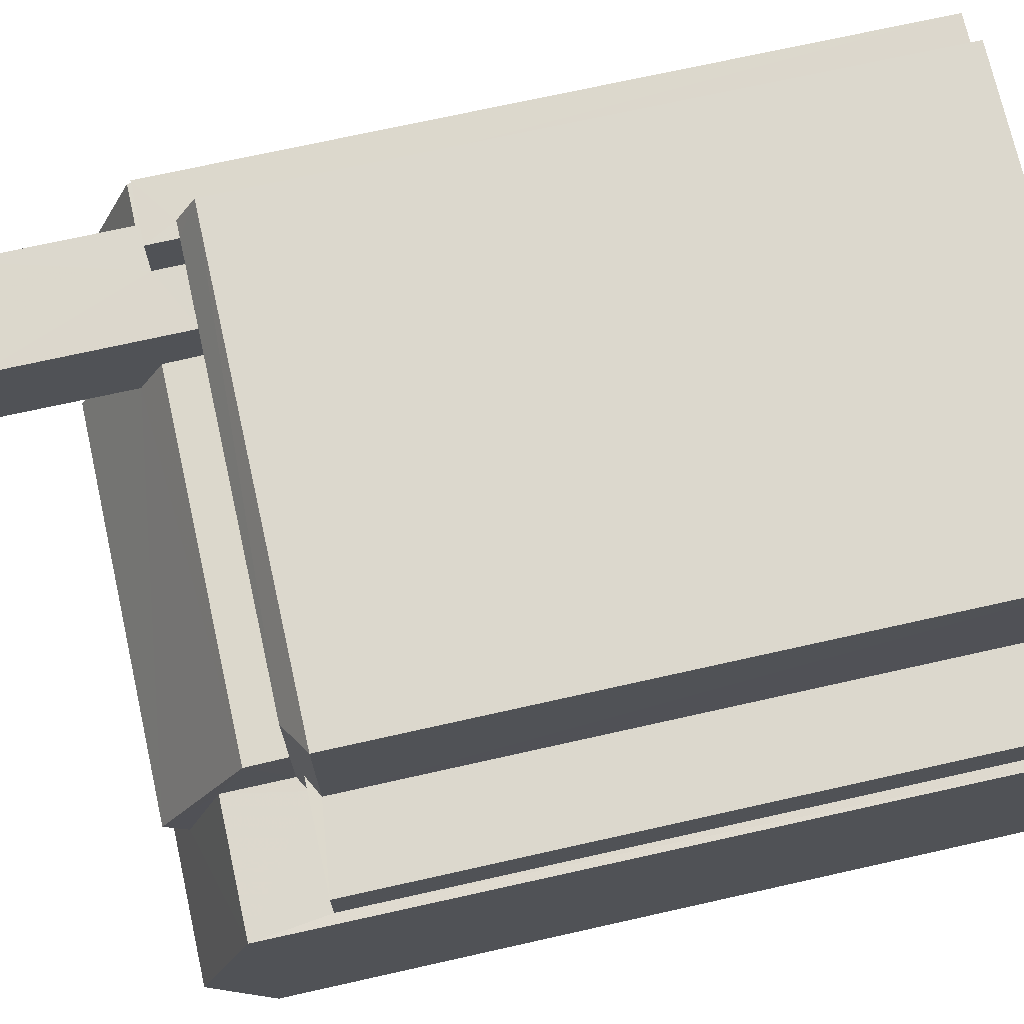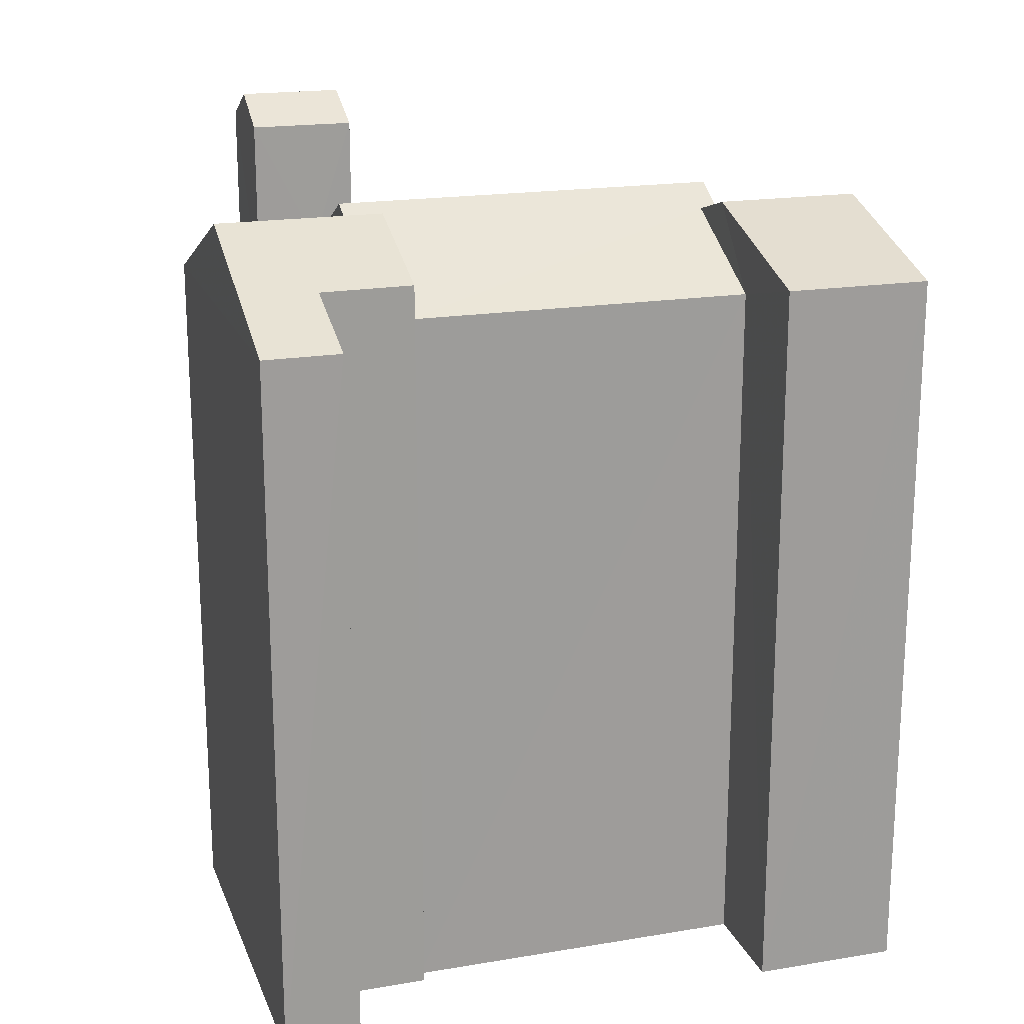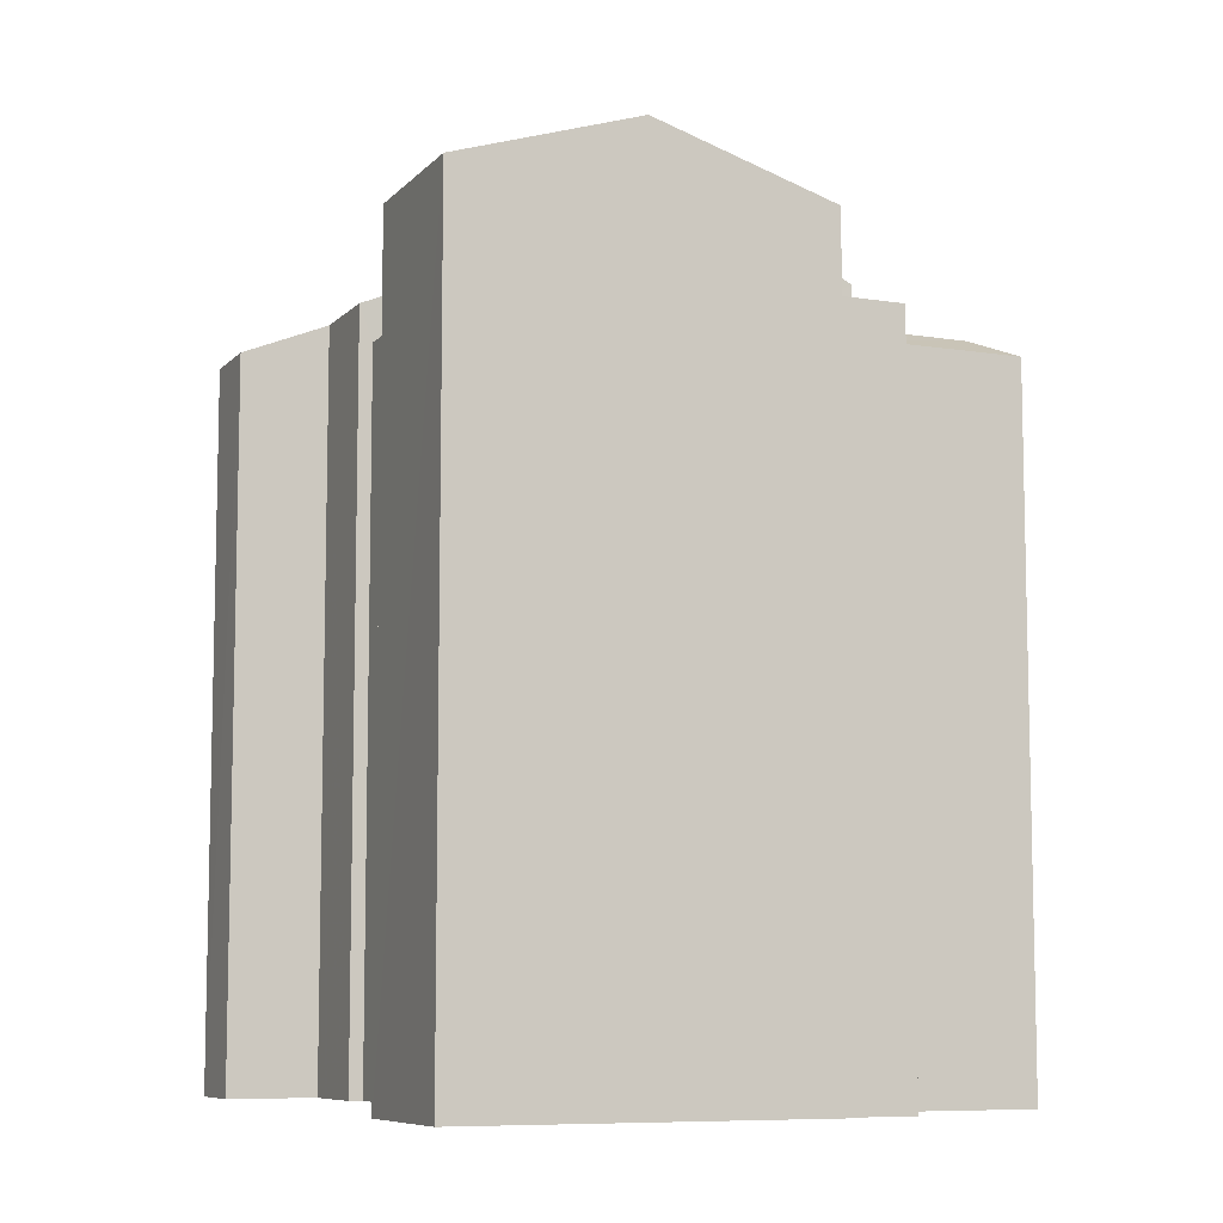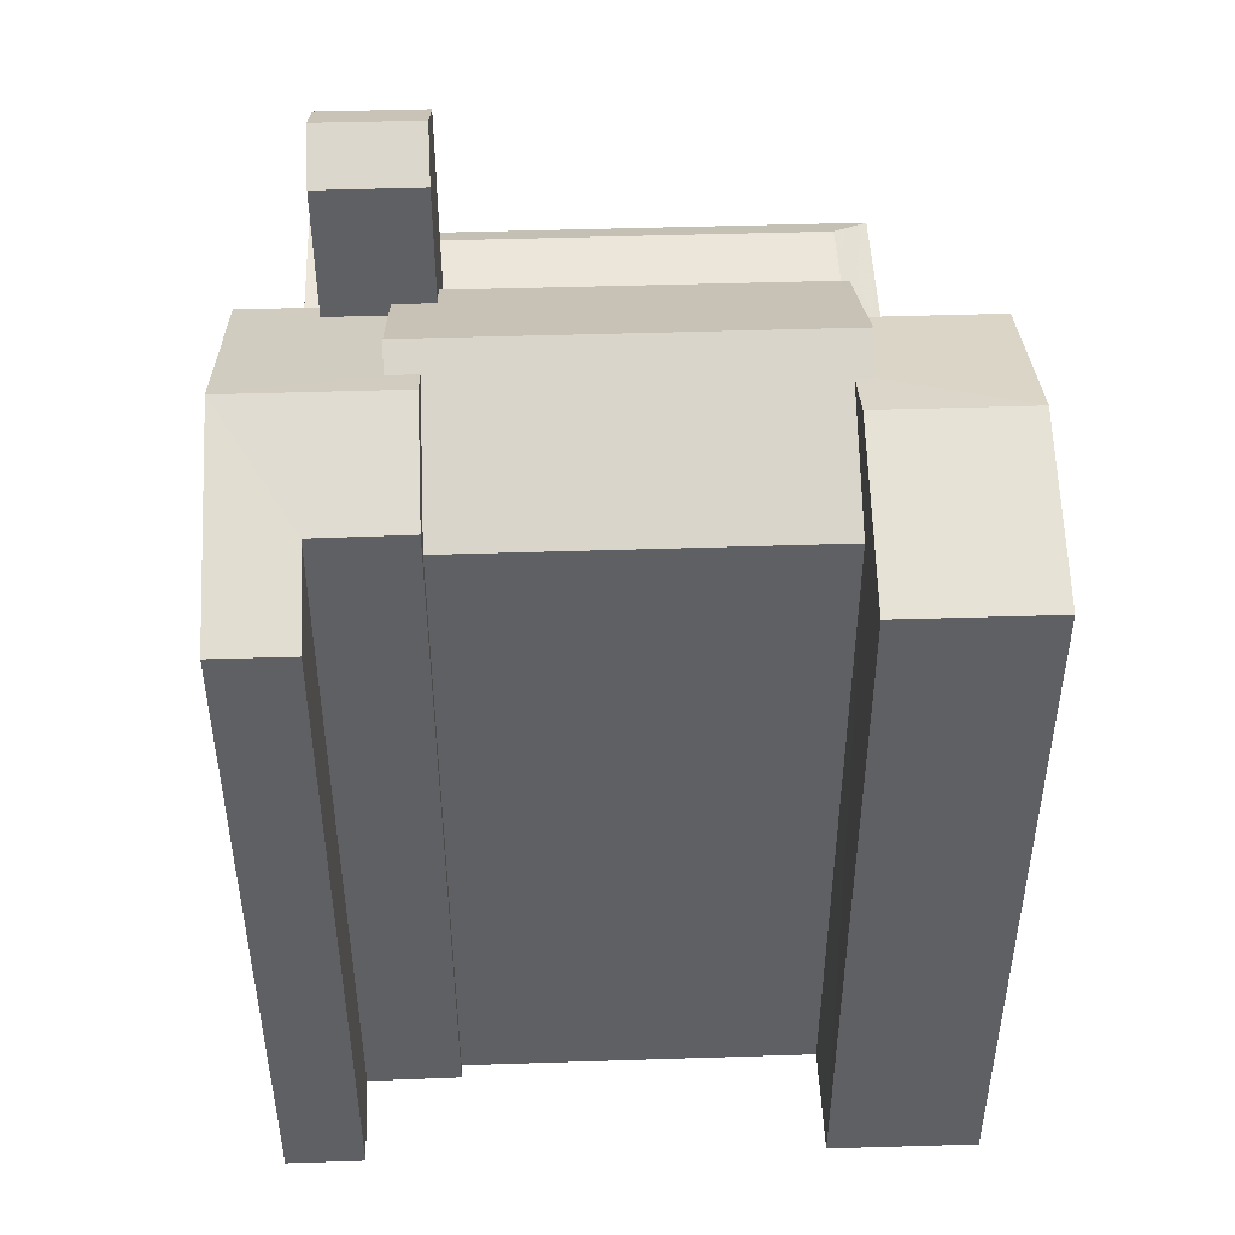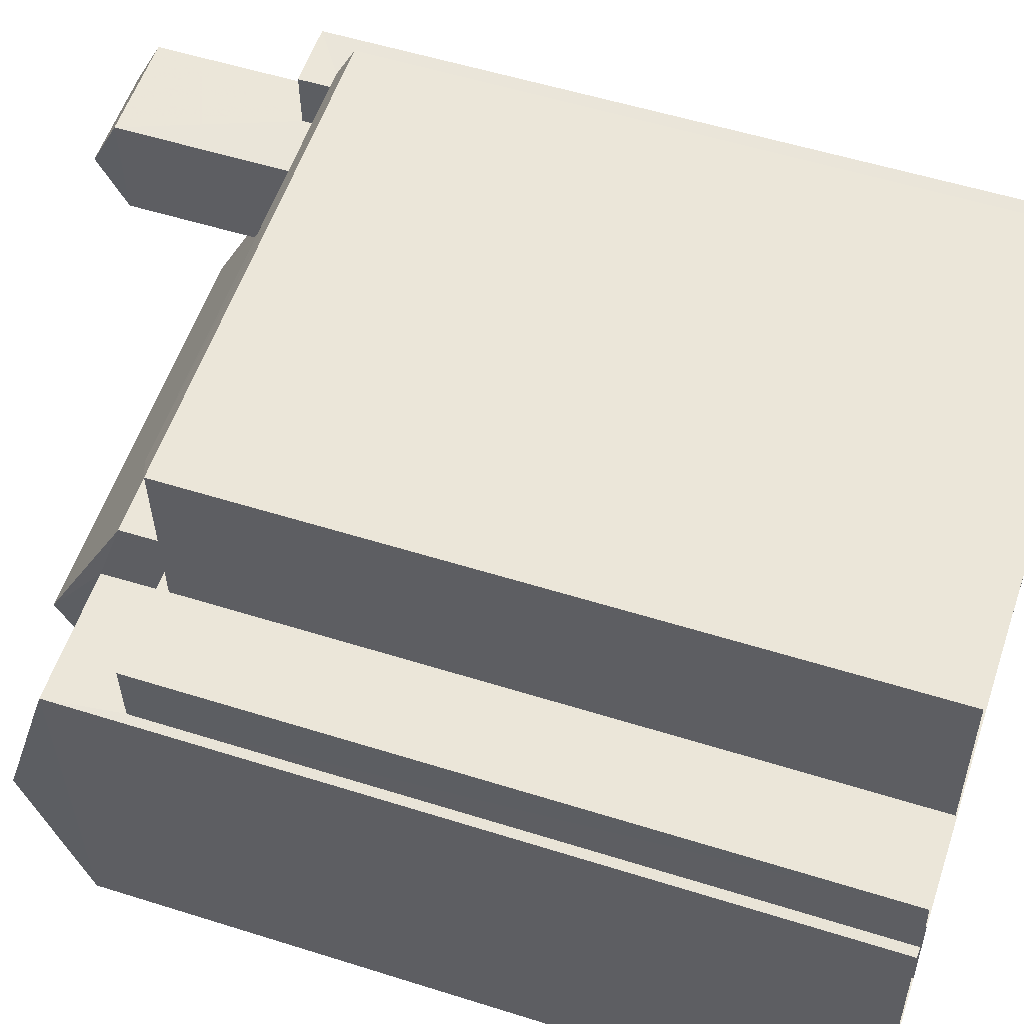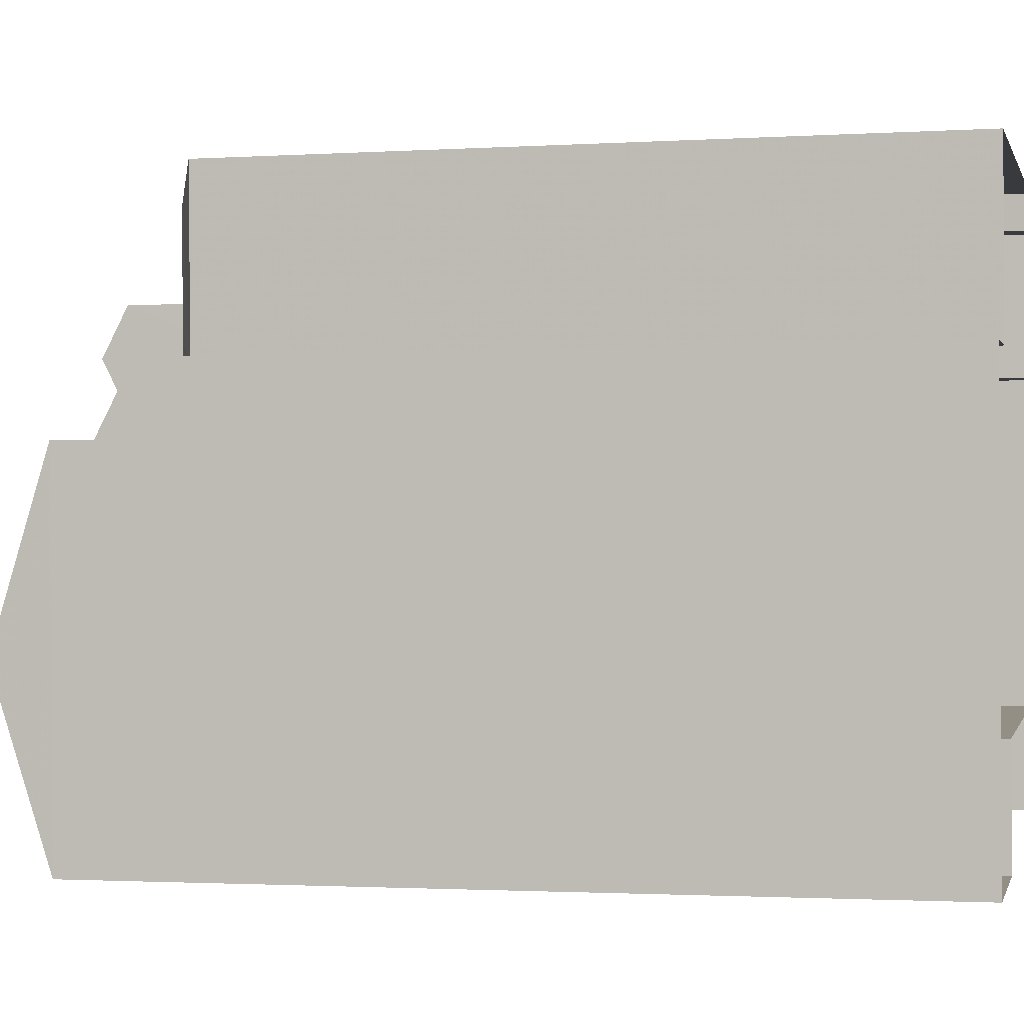
<metadata>
{"format":"obj","ext":"obj","renderer":"f3d","projection":"perspective","resolution":1024,"background":"white","views":[{"elev":70.7,"azim":77.3,"up":"+Y"},{"elev":19.0,"azim":-19.6,"up":"+Z"},{"elev":-8.2,"azim":64.4,"up":"+Z"},{"elev":47.0,"azim":-4.2,"up":"+Z"},{"elev":54.3,"azim":108.5,"up":"+Y"},{"elev":-1.8,"azim":103.1,"up":"+Y"}]}
</metadata>
<code>
v -3.717e+05 -1.035e+05 34.32
v -3.717e+05 -1.035e+05 34.32
v -3.717e+05 -1.035e+05 34.32
v -3.718e+05 -1.035e+05 34.32
v -3.717e+05 -1.035e+05 34.32
v -3.718e+05 -1.035e+05 34.32
v -3.717e+05 -1.035e+05 34.32
v -3.717e+05 -1.035e+05 34.32
v -3.717e+05 -1.035e+05 34.32
v -3.717e+05 -1.035e+05 34.32
v -3.718e+05 -1.035e+05 34.32
v -3.718e+05 -1.035e+05 34.32
v -3.718e+05 -1.035e+05 34.32
v -3.718e+05 -1.035e+05 34.32
v -3.718e+05 -1.035e+05 34.32
v -3.718e+05 -1.035e+05 34.32
v -3.718e+05 -1.035e+05 34.32
v -3.718e+05 -1.035e+05 34.32
v -3.718e+05 -1.035e+05 70.21
v -3.718e+05 -1.035e+05 69.12
v -3.718e+05 -1.035e+05 70.21
v -3.718e+05 -1.035e+05 69.12
v -3.718e+05 -1.035e+05 64.71
v -3.718e+05 -1.035e+05 66.62
v -3.718e+05 -1.035e+05 63.23
v -3.718e+05 -1.035e+05 63.23
v -3.718e+05 -1.035e+05 66.62
v -3.718e+05 -1.035e+05 64.72
v -3.718e+05 -1.035e+05 61.65
v -3.717e+05 -1.035e+05 61.65
v -3.718e+05 -1.035e+05 61.65
v -3.717e+05 -1.035e+05 61.65
v -3.718e+05 -1.035e+05 61.65
v -3.718e+05 -1.035e+05 61.65
v -3.717e+05 -1.035e+05 66.52
v -3.717e+05 -1.035e+05 64.33
v -3.717e+05 -1.035e+05 64.33
v -3.717e+05 -1.035e+05 66.52
v -3.718e+05 -1.035e+05 69.12
v -3.718e+05 -1.035e+05 69.12
v -3.717e+05 -1.035e+05 61.33
v -3.717e+05 -1.035e+05 61.33
v -3.717e+05 -1.035e+05 61.33
v -3.717e+05 -1.035e+05 61.33
v -3.718e+05 -1.035e+05 62.85
v -3.718e+05 -1.035e+05 62.85
v -3.718e+05 -1.035e+05 62.85
v -3.718e+05 -1.035e+05 62.85
v -3.718e+05 -1.035e+05 62.85
v -3.718e+05 -1.035e+05 62.85
v -3.718e+05 -1.035e+05 63.23
v -3.718e+05 -1.035e+05 63.23
v -3.718e+05 -1.035e+05 63.66
v -3.718e+05 -1.035e+05 63.66
v -3.718e+05 -1.035e+05 66.05
v -3.718e+05 -1.035e+05 66.05
v -3.718e+05 -1.035e+05 63.23
v -3.717e+05 -1.035e+05 65.81
v -3.718e+05 -1.035e+05 66.62
v -3.717e+05 -1.035e+05 63.23
v -3.717e+05 -1.035e+05 66.62
v -3.717e+05 -1.035e+05 65.81
v -3.717e+05 -1.035e+05 60.89
v -3.718e+05 -1.035e+05 60.89
v -3.718e+05 -1.035e+05 61.65
v -3.717e+05 -1.035e+05 60.89
v -3.717e+05 -1.035e+05 61.65
v -3.717e+05 -1.035e+05 64.33
v -3.717e+05 -1.035e+05 64.33
v -3.718e+05 -1.035e+05 64.17
v -3.718e+05 -1.035e+05 64.17
v -3.717e+05 -1.035e+05 63.23
v -3.718e+05 -1.035e+05 63.23
f 1 2 3
f 1 4 5
f 5 4 6
f 7 8 9
f 3 7 9
f 8 10 9
f 11 12 4
f 11 13 14
f 15 14 13
f 16 15 13
f 17 13 18
f 9 18 1
f 3 9 1
f 4 1 11
f 18 13 11
f 18 11 1
f 19 20 21
f 19 22 20
f 23 24 25
f 25 26 23
f 27 24 23
f 28 27 23
f 29 30 31
f 30 32 31
f 31 33 34
f 31 32 33
f 35 36 37
f 38 35 37
f 39 40 19
f 21 39 19
f 41 42 43
f 44 41 43
f 45 46 47
f 46 48 47
f 47 49 50
f 47 48 49
f 51 52 53
f 52 24 53
f 54 53 55
f 55 24 27
f 55 27 56
f 53 24 55
f 56 57 58
f 55 56 59
f 57 60 58
f 59 56 61
f 61 58 62
f 56 58 61
f 63 64 32
f 65 33 64
f 64 33 32
f 63 32 66
f 32 30 66
f 44 30 67
f 44 67 41
f 66 30 44
f 68 62 38
f 38 62 35
f 68 69 62
f 35 62 58
f 70 59 71
f 59 61 71
f 71 72 73
f 71 61 72
f 63 5 6
f 64 63 6
f 34 45 31
f 31 45 22
f 22 45 20
f 45 47 20
f 49 48 12
f 11 49 12
f 26 25 15
f 16 26 15
f 52 14 25
f 52 25 24
f 14 15 25
f 33 46 45
f 34 33 45
f 60 57 18
f 9 60 18
f 2 66 43
f 43 66 44
f 1 66 2
f 62 69 61
f 61 69 72
f 72 67 30
f 72 69 67
f 11 14 49
f 14 52 49
f 49 51 50
f 49 52 51
f 26 16 13
f 23 26 13
f 29 31 73
f 71 73 22
f 40 71 22
f 40 22 19
f 73 31 22
f 47 50 51
f 47 51 20
f 20 39 21
f 51 53 39
f 20 51 39
f 8 7 37
f 37 68 38
f 37 7 68
f 56 27 57
f 27 28 57
f 57 17 18
f 57 28 17
f 42 2 43
f 42 3 2
f 54 59 70
f 54 55 59
f 37 10 8
f 37 36 10
f 54 70 53
f 53 70 39
f 39 70 40
f 70 71 40
f 42 7 3
f 7 42 68
f 67 69 41
f 41 69 68
f 41 68 42
f 4 64 6
f 4 65 64
f 23 13 17
f 28 23 17
f 4 12 65
f 12 48 65
f 65 46 33
f 65 48 46
f 66 5 63
f 66 1 5
f 9 10 60
f 58 60 35
f 35 60 36
f 60 10 36
f 29 73 72
f 30 29 72

</code>
